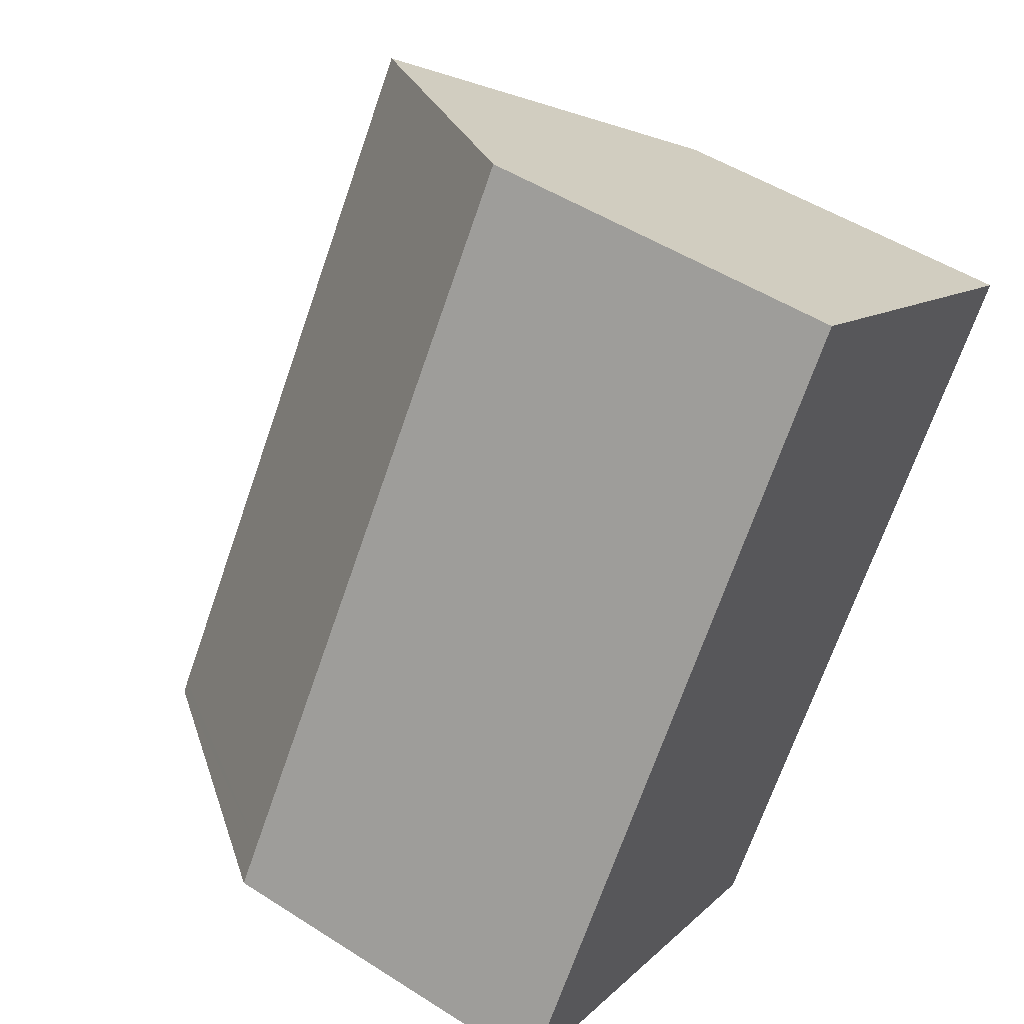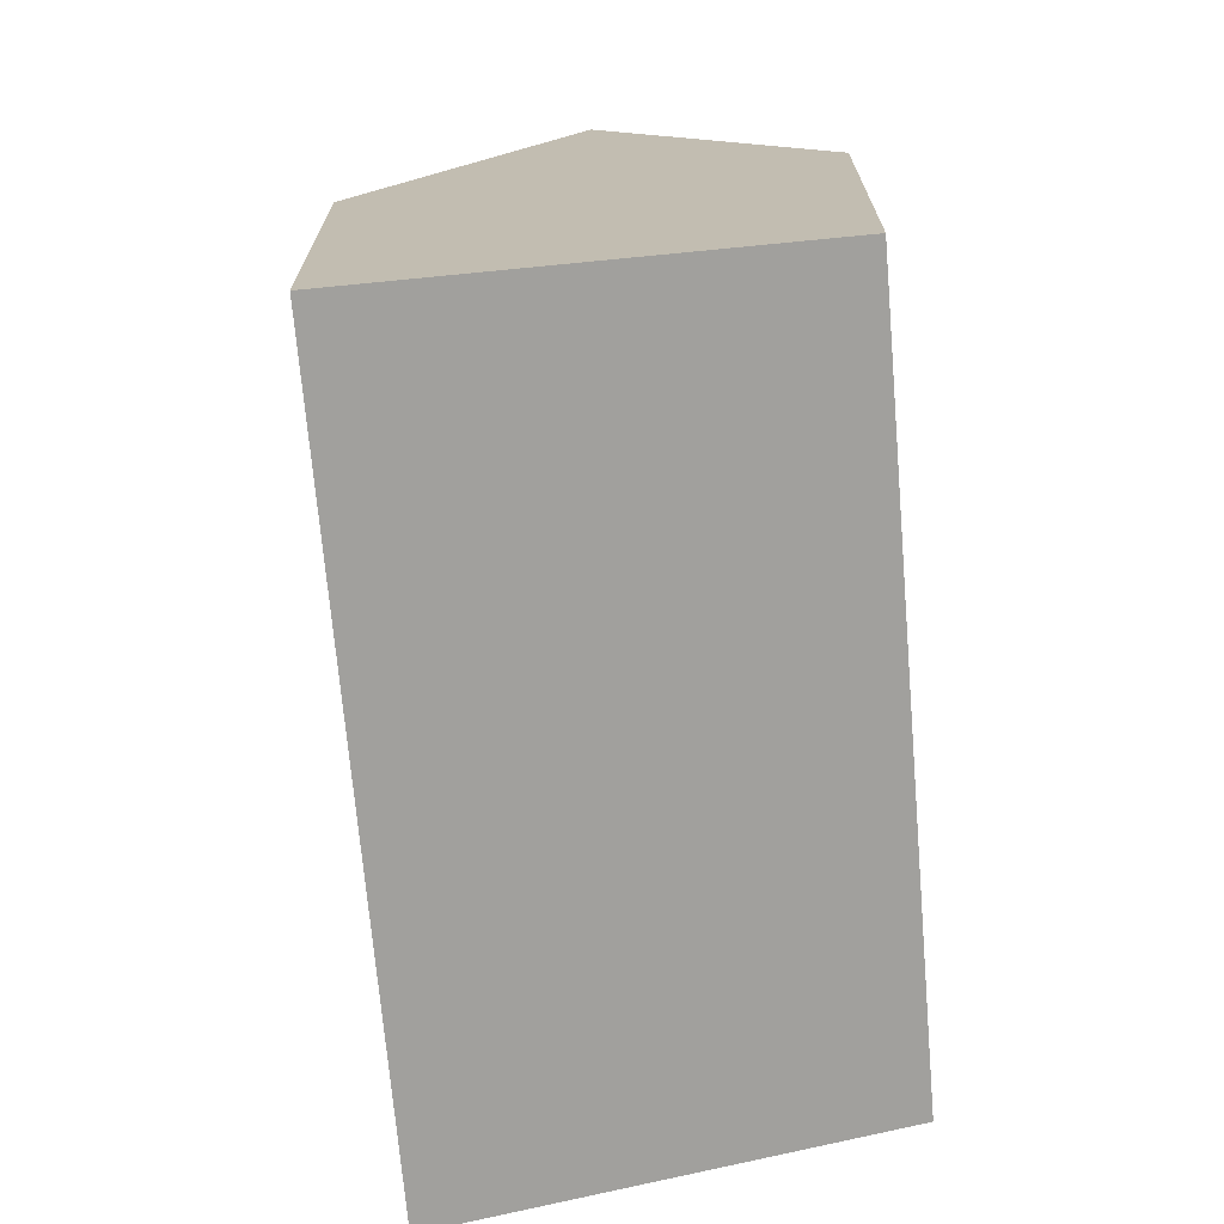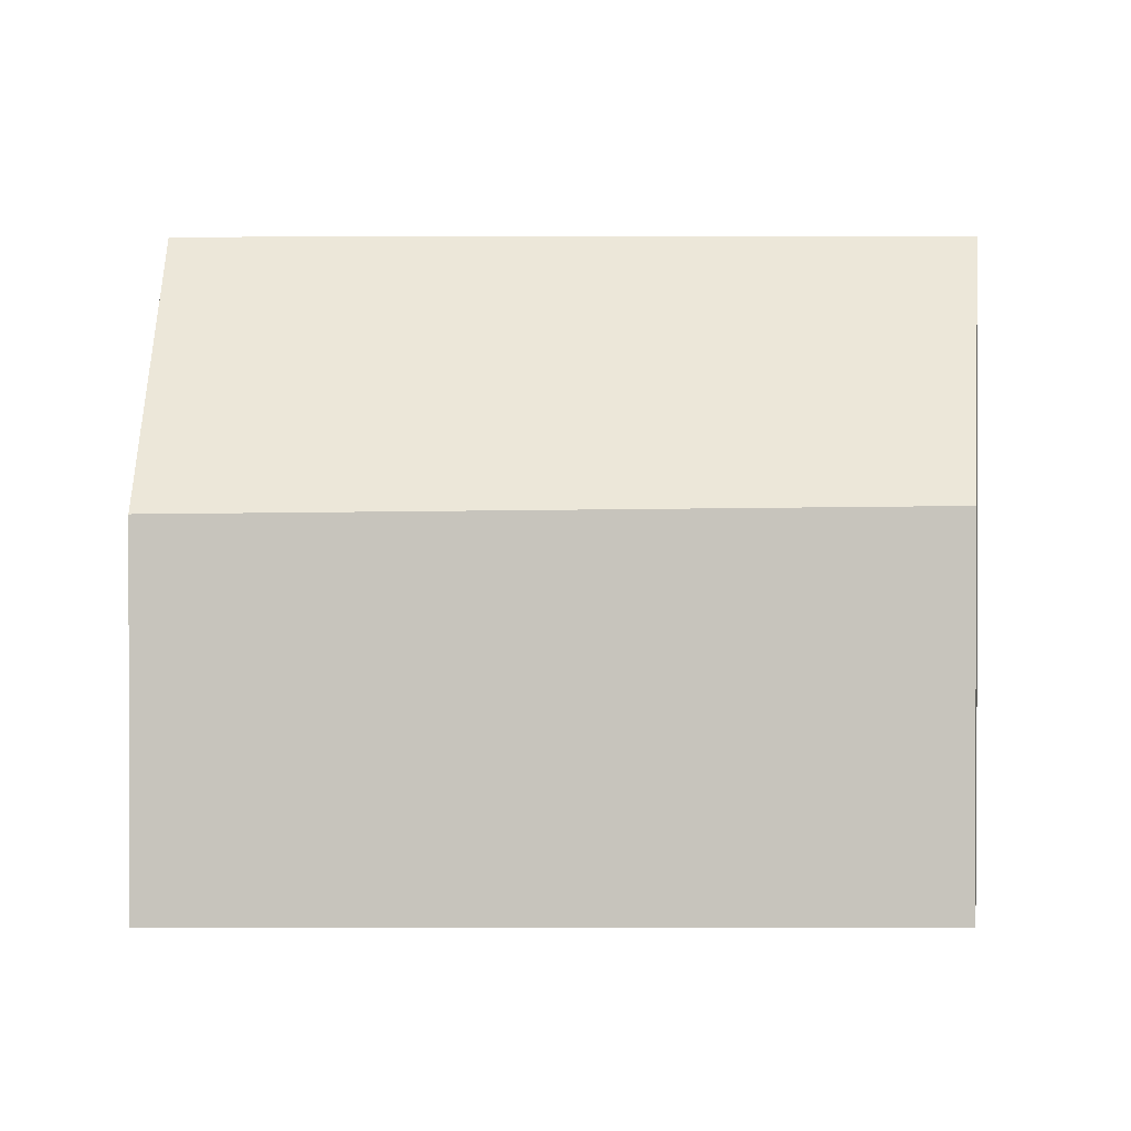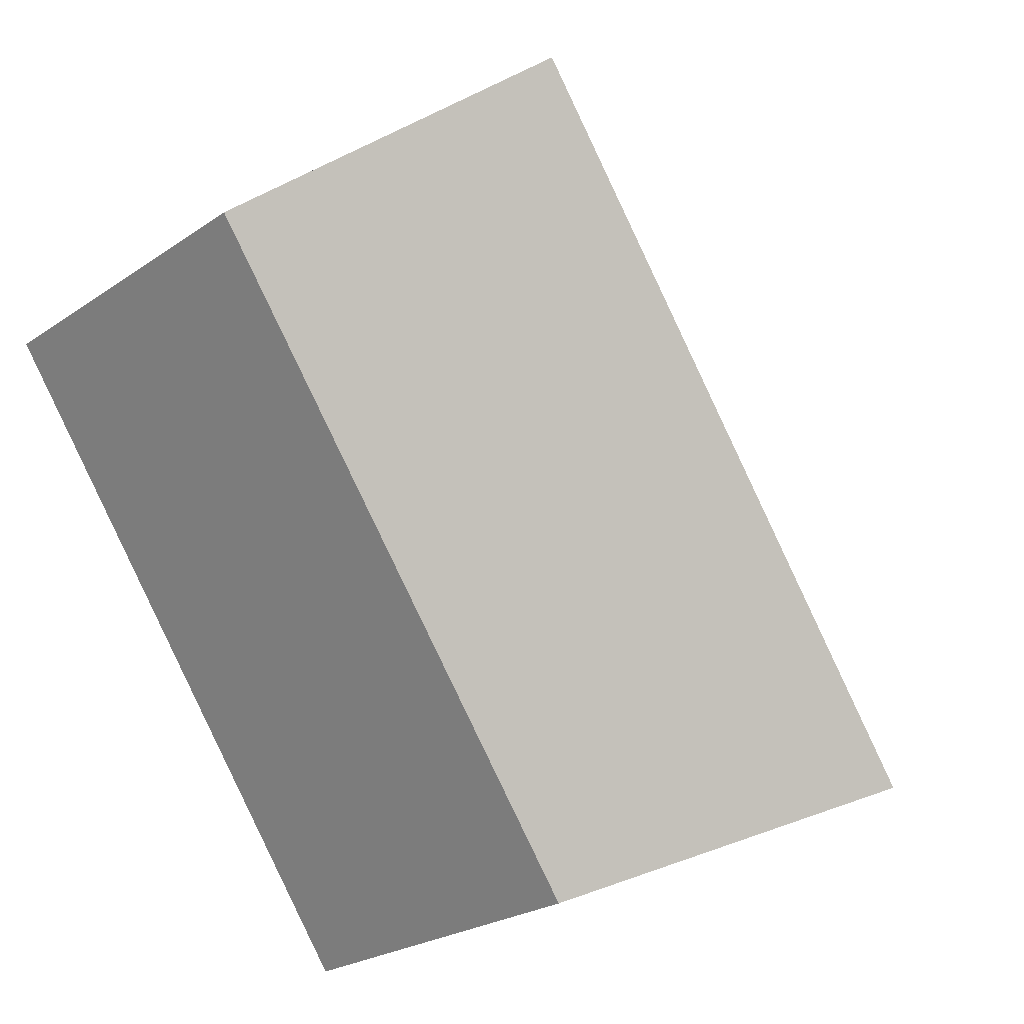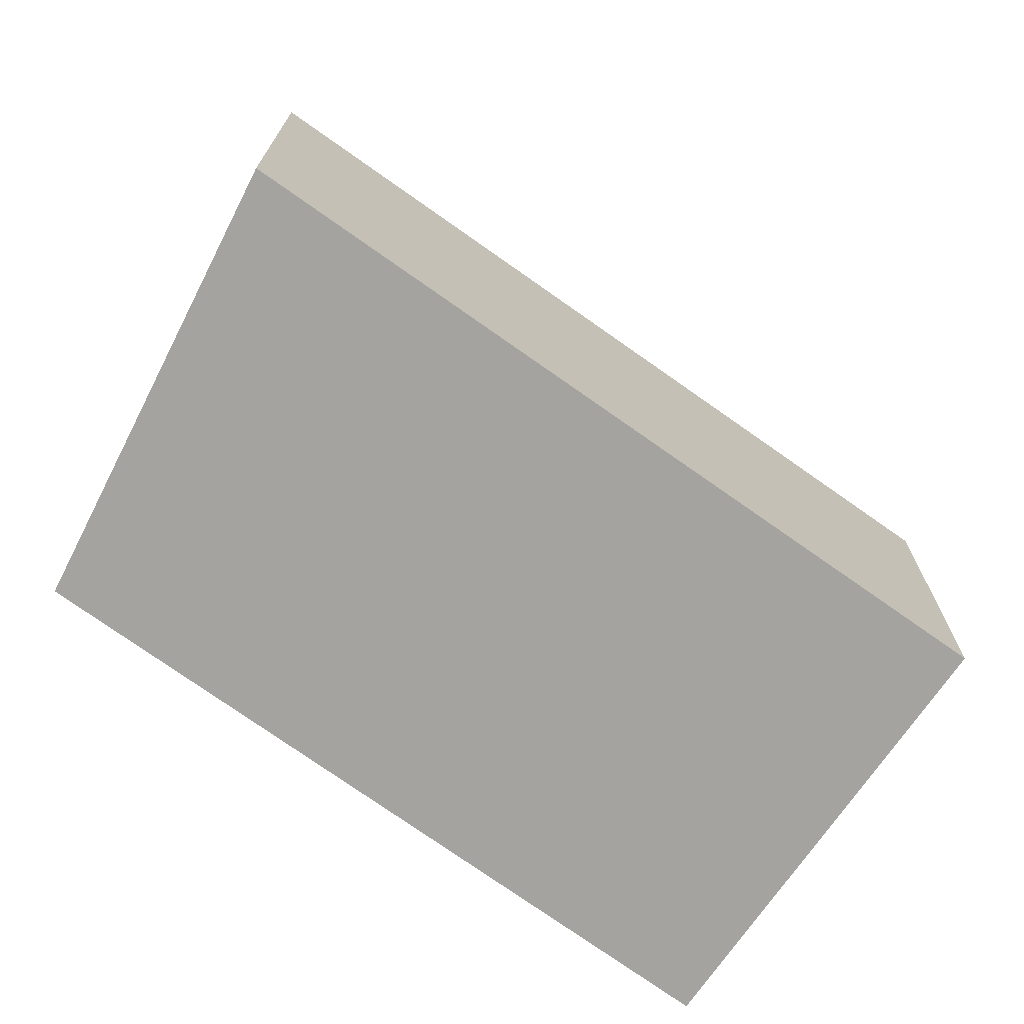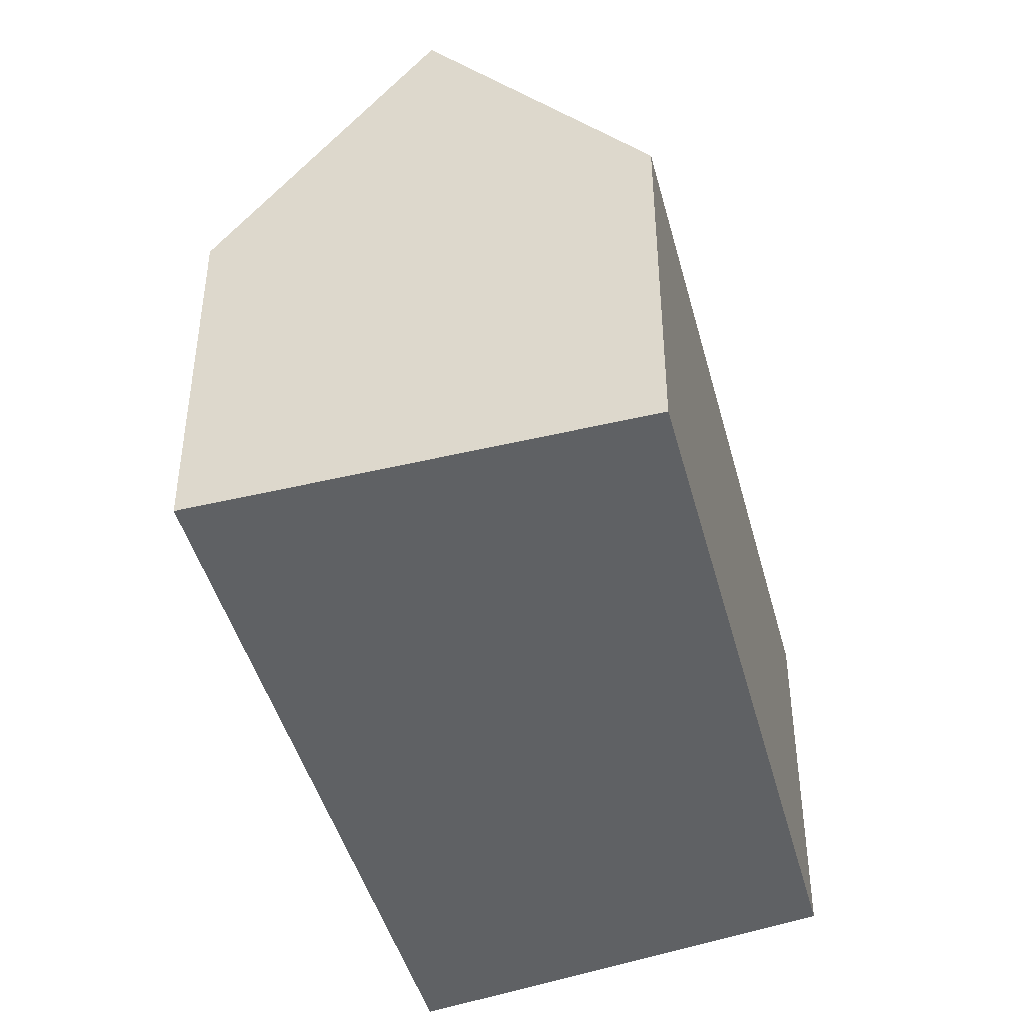
<metadata>
{"format":"obj","ext":"obj","renderer":"f3d","projection":"perspective","resolution":1024,"background":"white","views":[{"elev":50.0,"azim":-54.8,"up":"+Z"},{"elev":-71.7,"azim":39.6,"up":"+Y"},{"elev":0.7,"azim":124.7,"up":"+Y"},{"elev":-24.0,"azim":138.6,"up":"+Z"},{"elev":-73.0,"azim":-90.9,"up":"+Y"},{"elev":-45.4,"azim":49.4,"up":"+Y"}]}
</metadata>
<code>
v  9.328 8.595 -4.532
v  14.86 14.62 12.54
v  19.2 8.424 9.615
v  4.87 14.62 -2.038
v  6.606 12.14 -3.21
v  4.702 14.62 -2.284
v  10.57 8.497 15.43
v  0.585 8.497 0.853
v  0 8.497 5.203e-16
v  0 0 0
v  4.702 1.399e-16 -2.284
v  9.328 2.775e-16 -4.532
v  6.606 1.966e-16 -3.21
v  10.57 -9.449e-16 15.43
v  0.585 -5.223e-17 0.853
v  19.2 -5.887e-16 9.615
v  14.86 -7.679e-16 12.54
g defaultobject
f 1 2 3
f 2 1 4
f 4 1 5
f 4 5 6
f 4 7 2
f 7 4 8
f 8 4 6
f 8 6 9
f 5 9 6
f 9 5 1
f 9 1 10
f 10 1 11
f 11 1 12
f 11 12 13
f 10 8 9
f 8 10 7
f 7 10 14
f 14 10 15
f 7 3 2
f 3 7 14
f 3 14 16
f 16 14 17
f 3 12 1
f 12 3 16
f 11 15 10
f 15 11 14
f 14 11 17
f 17 11 13
f 17 13 16
f 16 13 12

</code>
